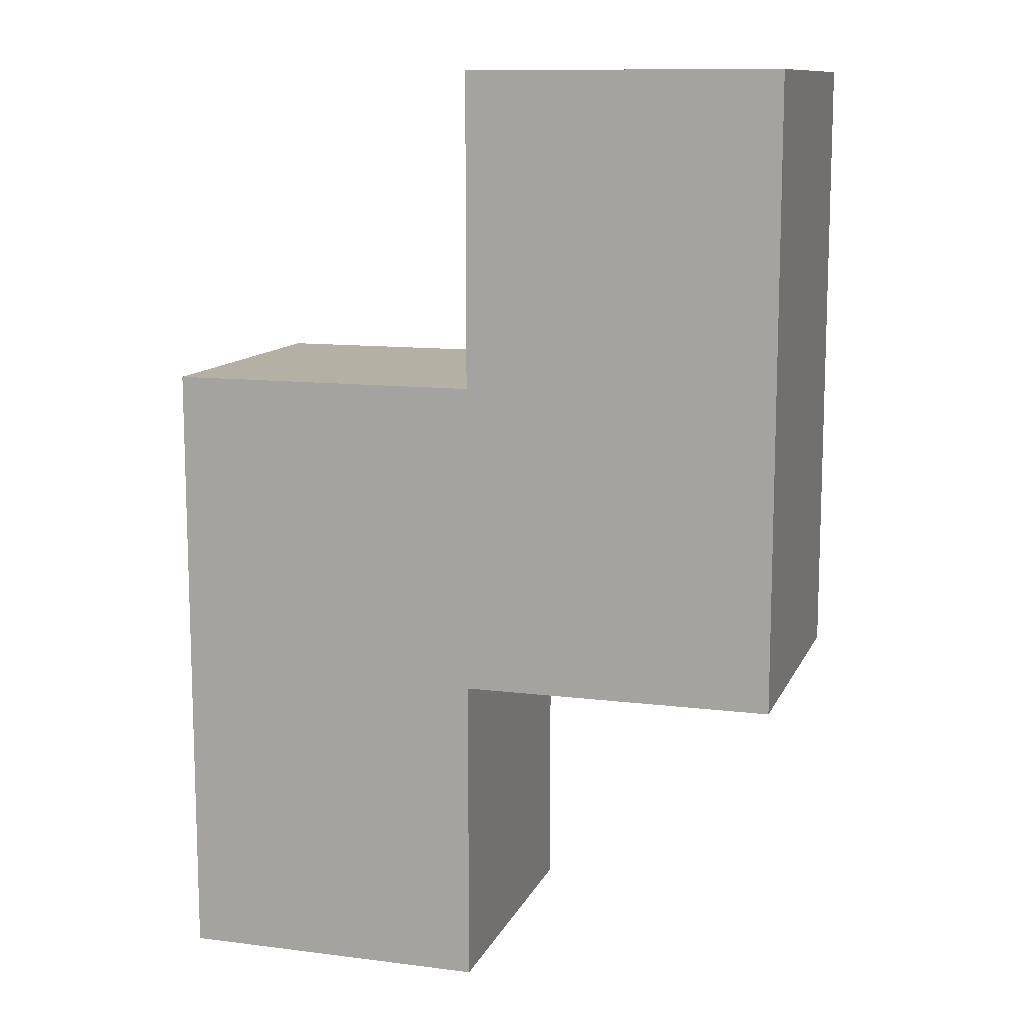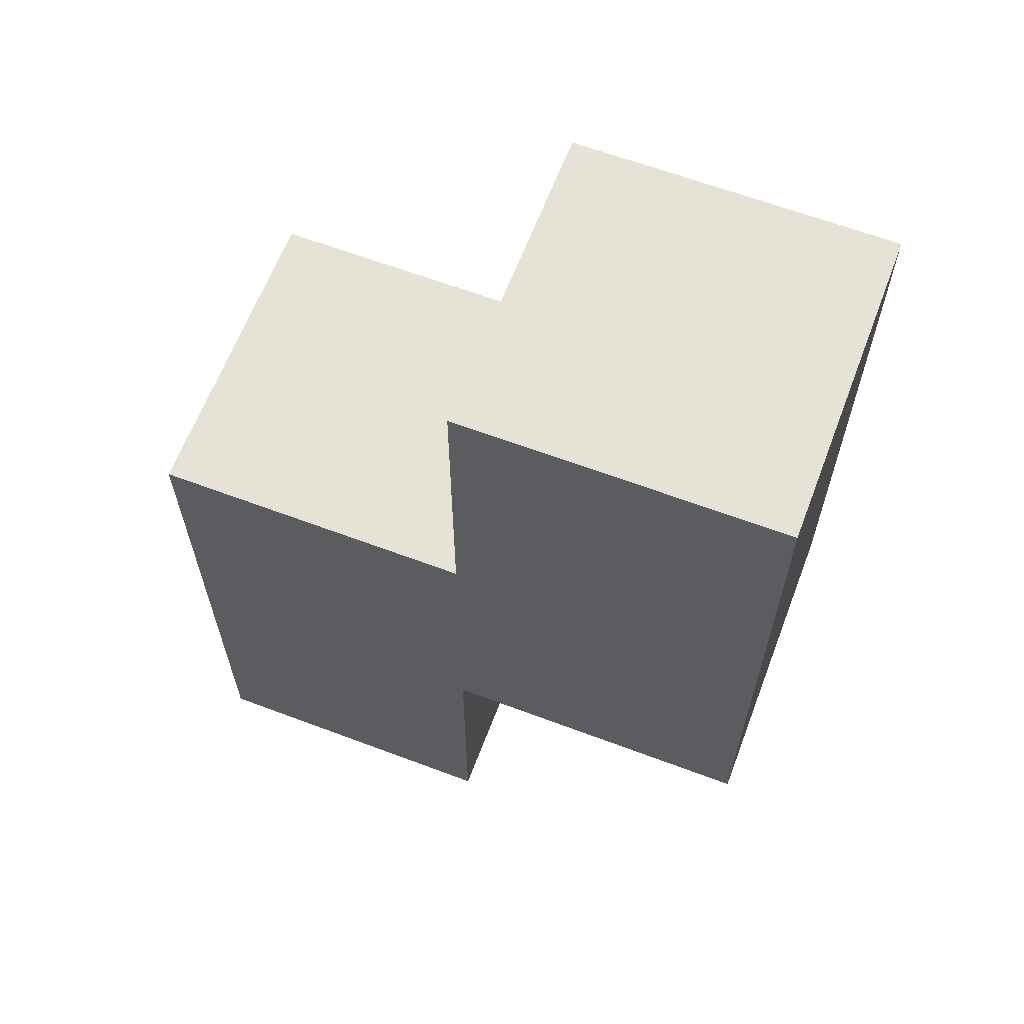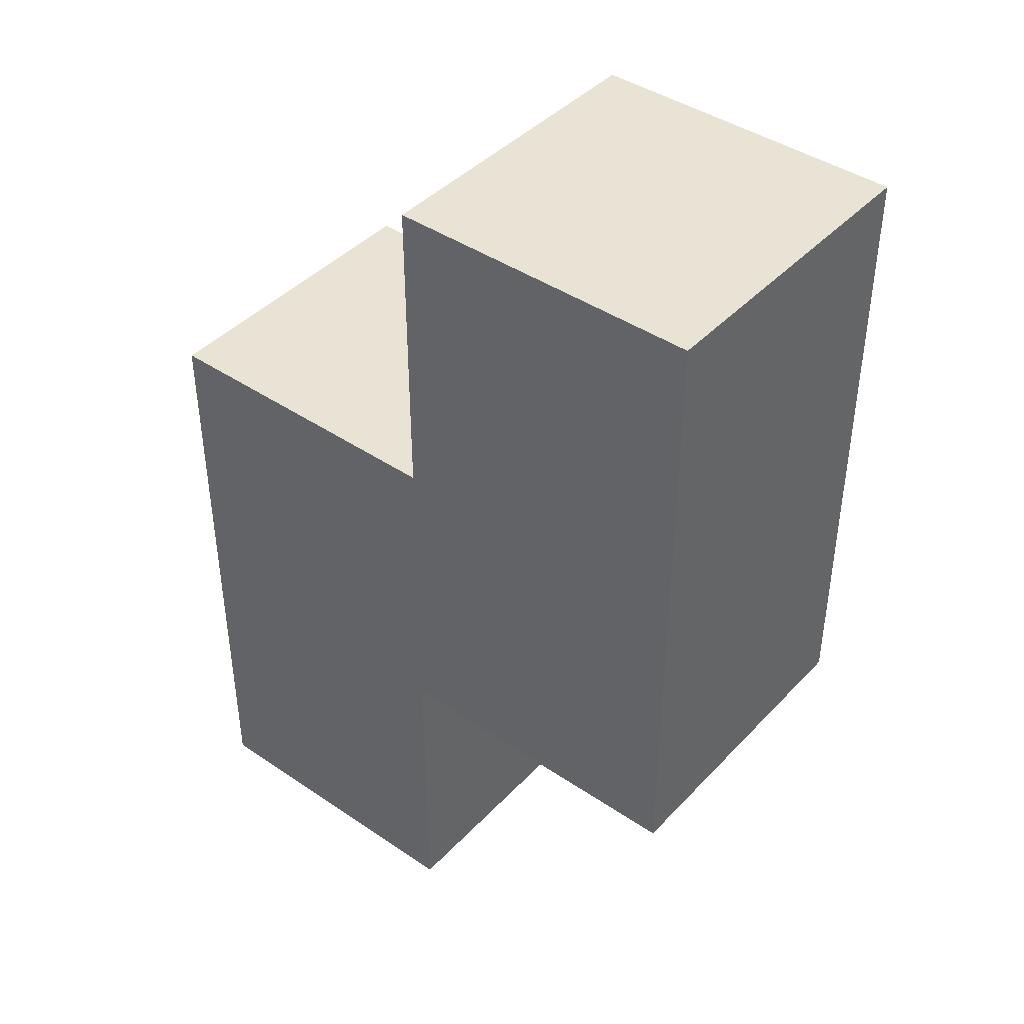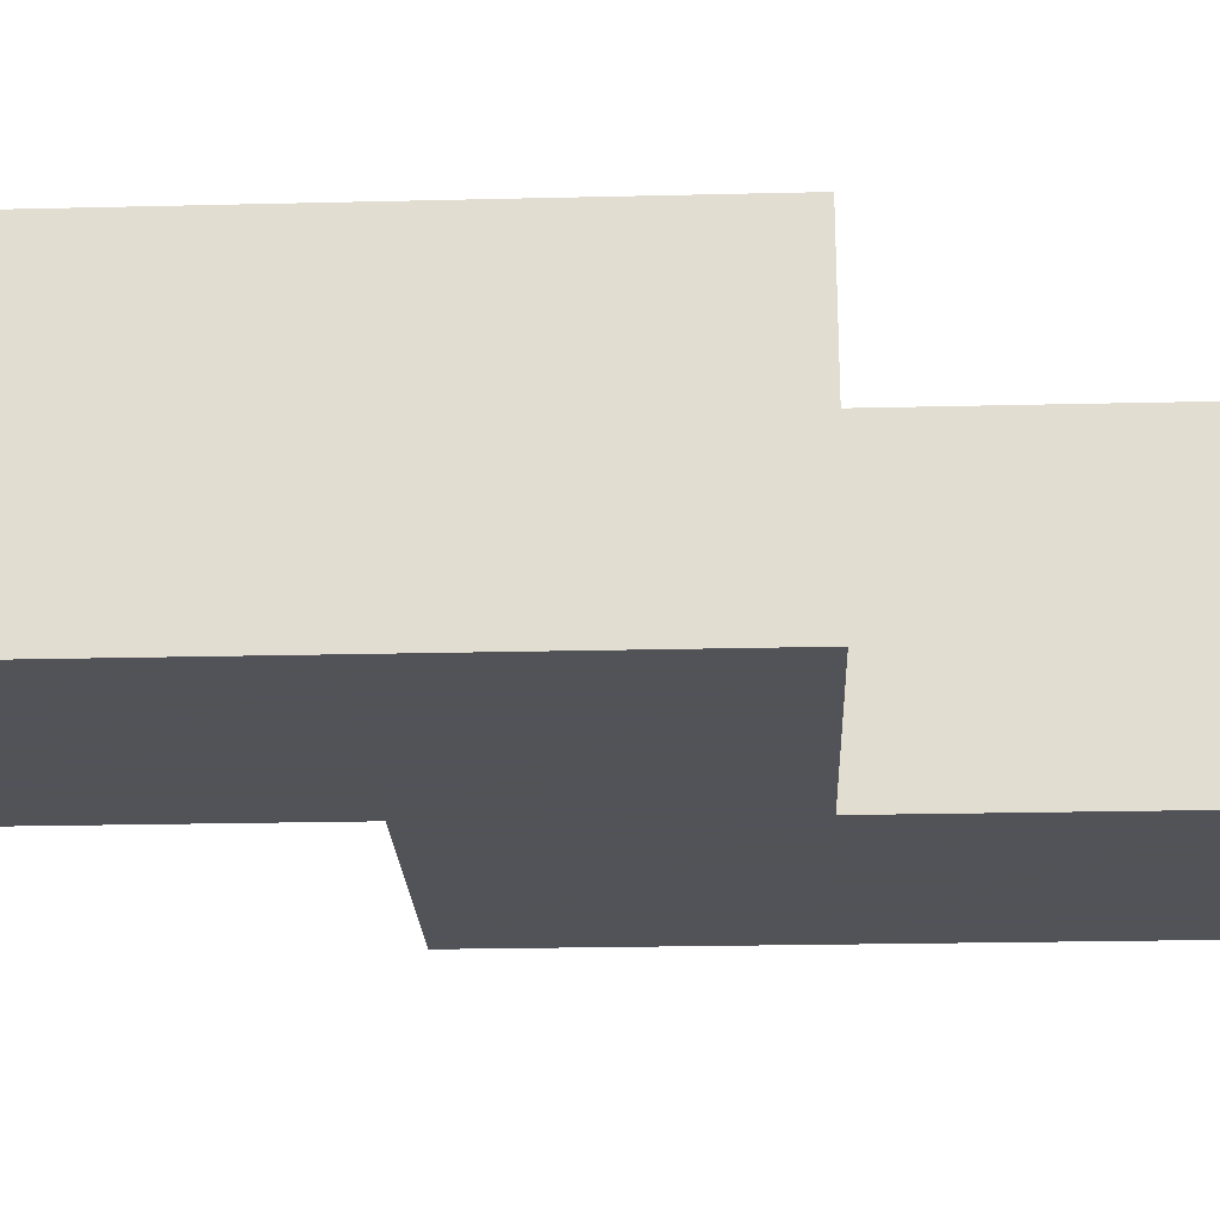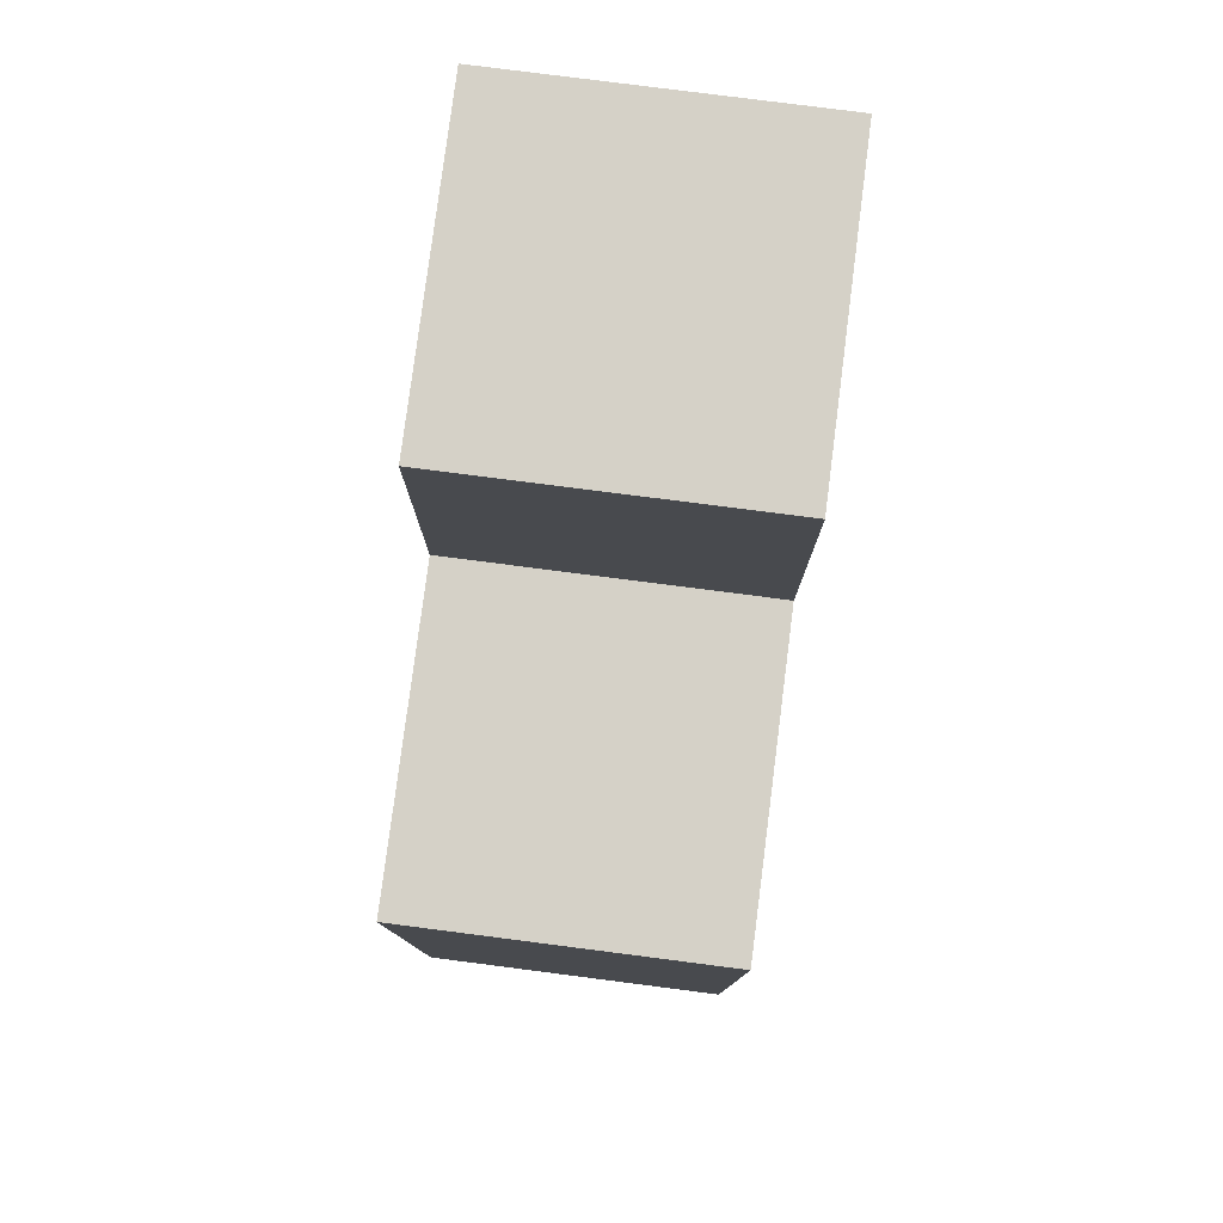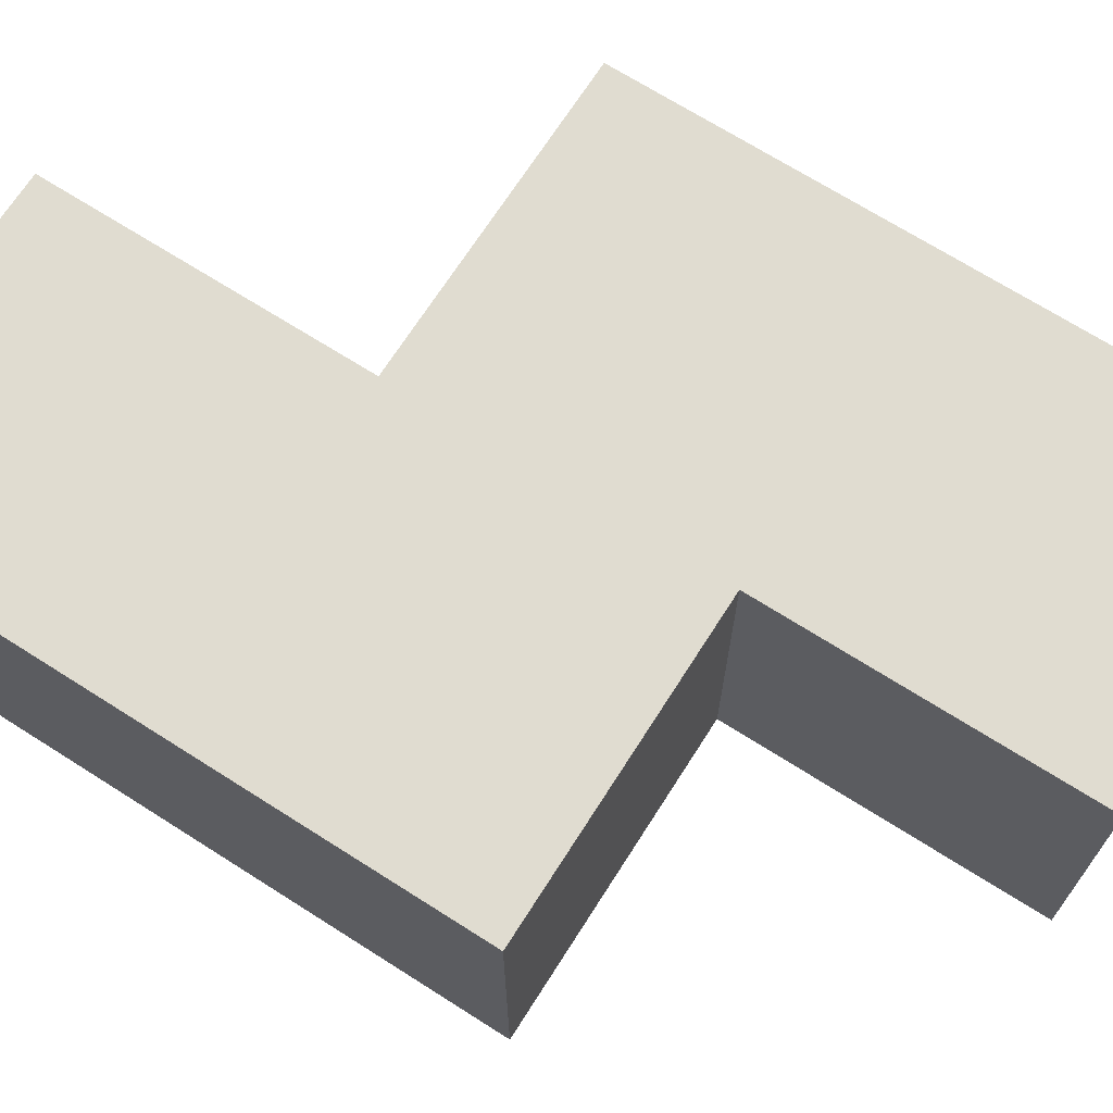
<metadata>
{"format":"obj","ext":"obj","renderer":"f3d","projection":"perspective","resolution":1024,"background":"white","views":[{"elev":11.4,"azim":17.0,"up":"+Z"},{"elev":63.6,"azim":20.8,"up":"+Z"},{"elev":42.3,"azim":39.1,"up":"+Z"},{"elev":-22.5,"azim":-87.6,"up":"+Y"},{"elev":79.4,"azim":-82.7,"up":"+Z"},{"elev":69.5,"azim":-57.5,"up":"+Y"}]}
</metadata>
<code>
o Mesh 0
v 1.263 0 1.01
v 1.263 0 0.757
v 1.263 0 0.505
v 1.263 -0.252 1.01
v 1.263 -0.252 0.757
v 1.263 -0.252 0.505
v 1.01 0 0.252
v 1.01 0 1.01
v 1.01 0 0.757
v 1.01 0 0.505
v 1.01 -0.252 1.01
v 1.01 -0.252 0.757
v 1.01 -0.252 0.505
v 1.01 -0.252 0.252
v 0.757 0 0.252
v 0.757 0 0.757
v 0.757 0 0.505
v 0.757 -0.252 0.757
v 0.757 -0.252 0.505
v 0.757 -0.252 0.252
f 11 12 5 4
f 4 5 2 1
f 1 2 9 8
f 8 9 12 11
f 8 11 4 1
f 18 19 13 12
f 9 10 17 16
f 16 17 19 18
f 16 18 12 9
f 12 13 6 5
f 5 6 3 2
f 2 3 10 9
f 10 3 6 13
f 19 20 14 13
f 13 14 7 10
f 10 7 15 17
f 17 15 20 19
f 15 7 14 20

</code>
